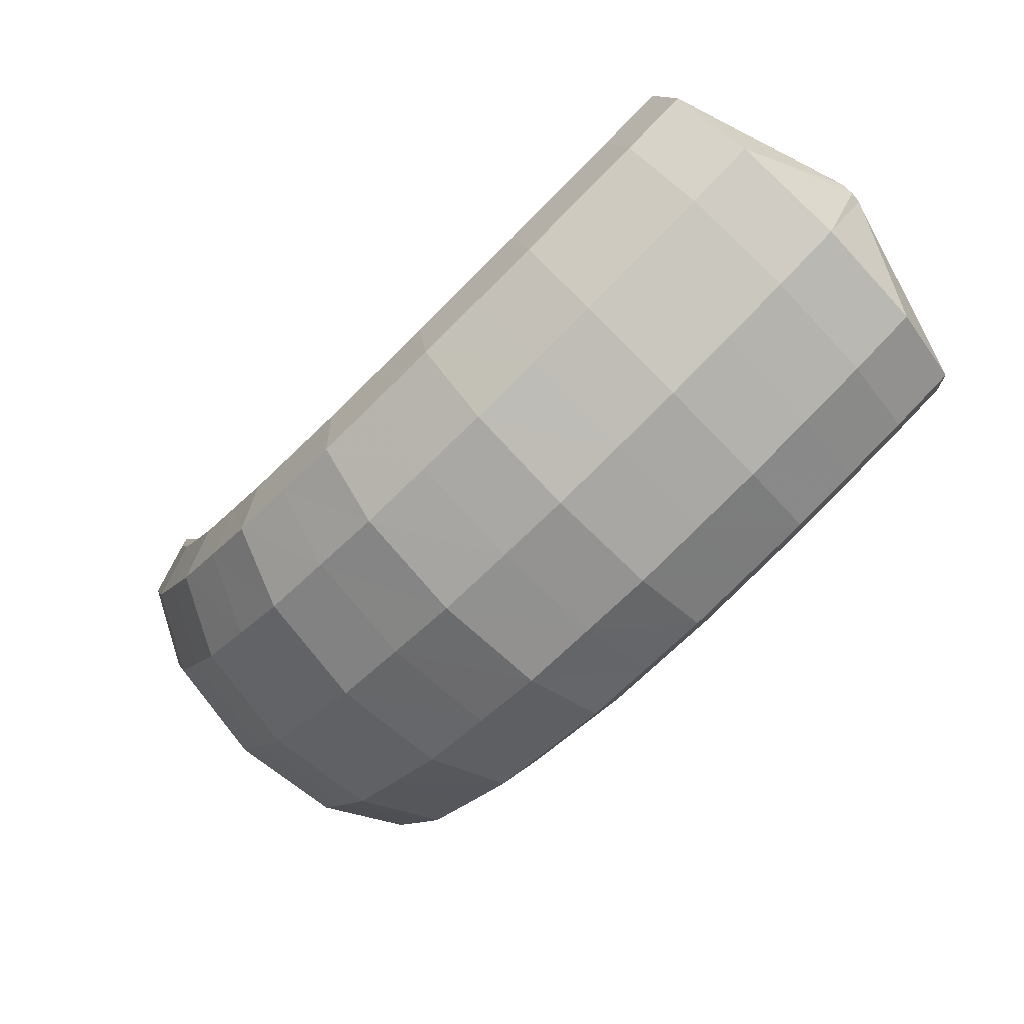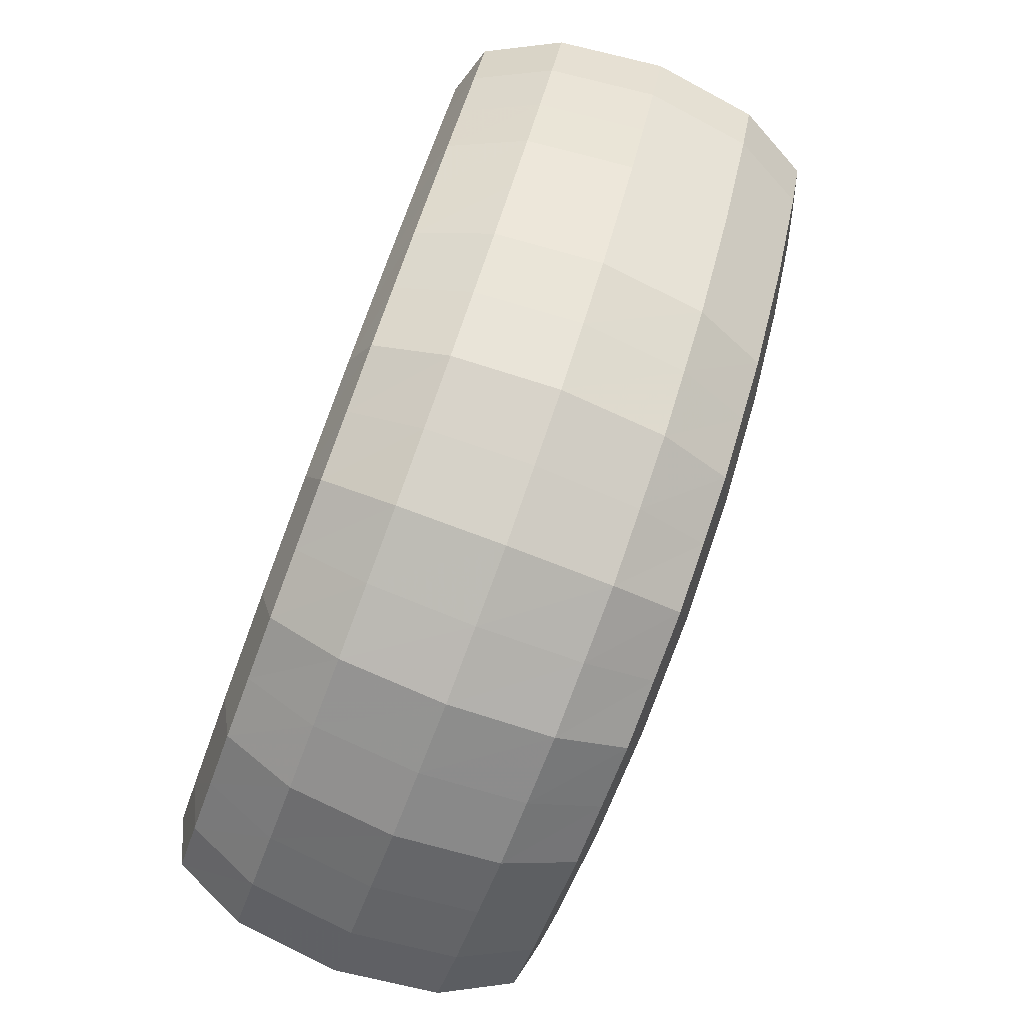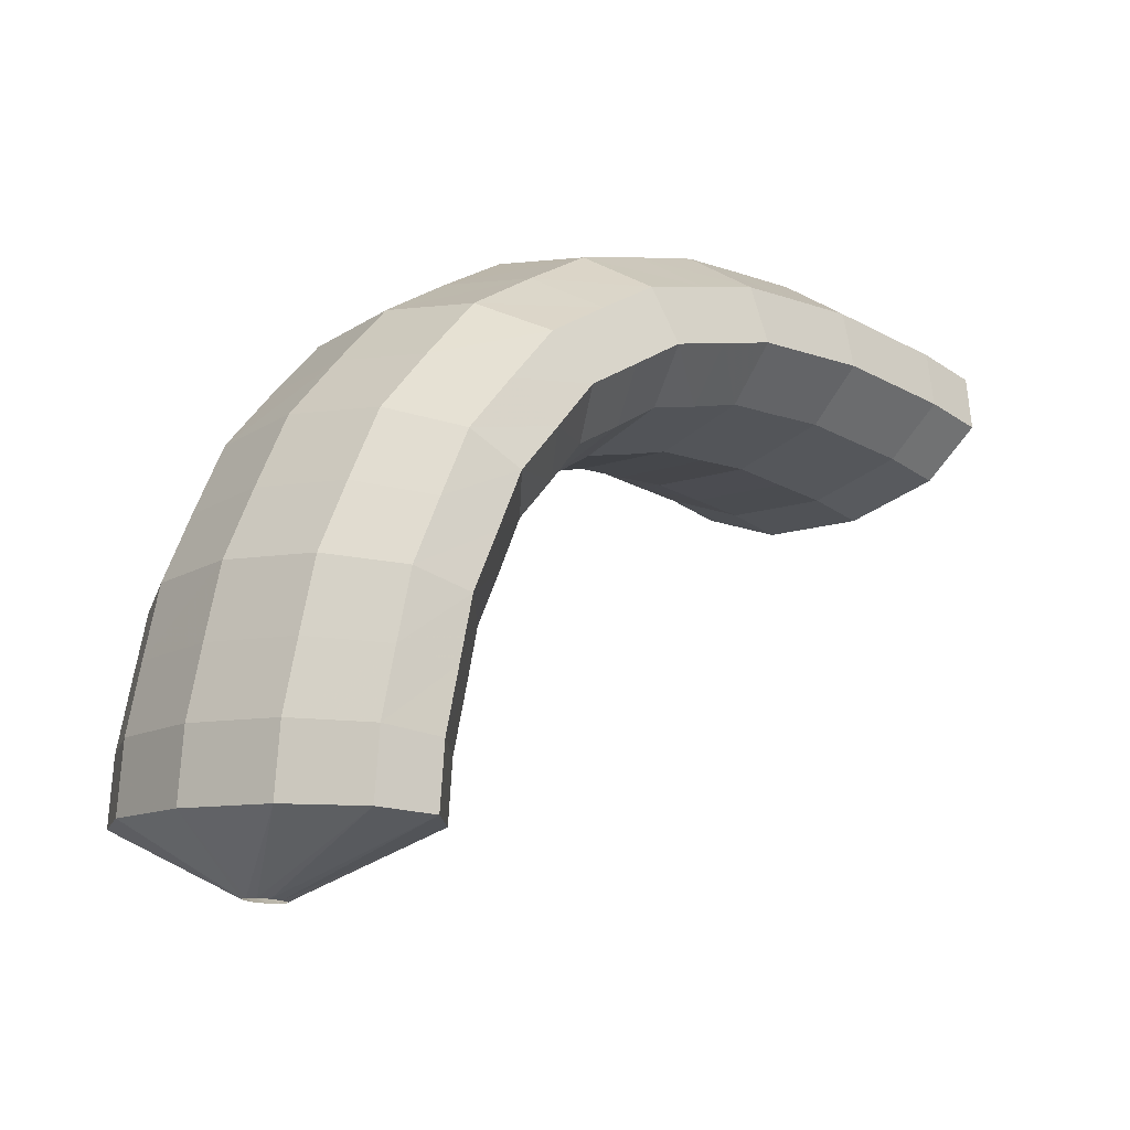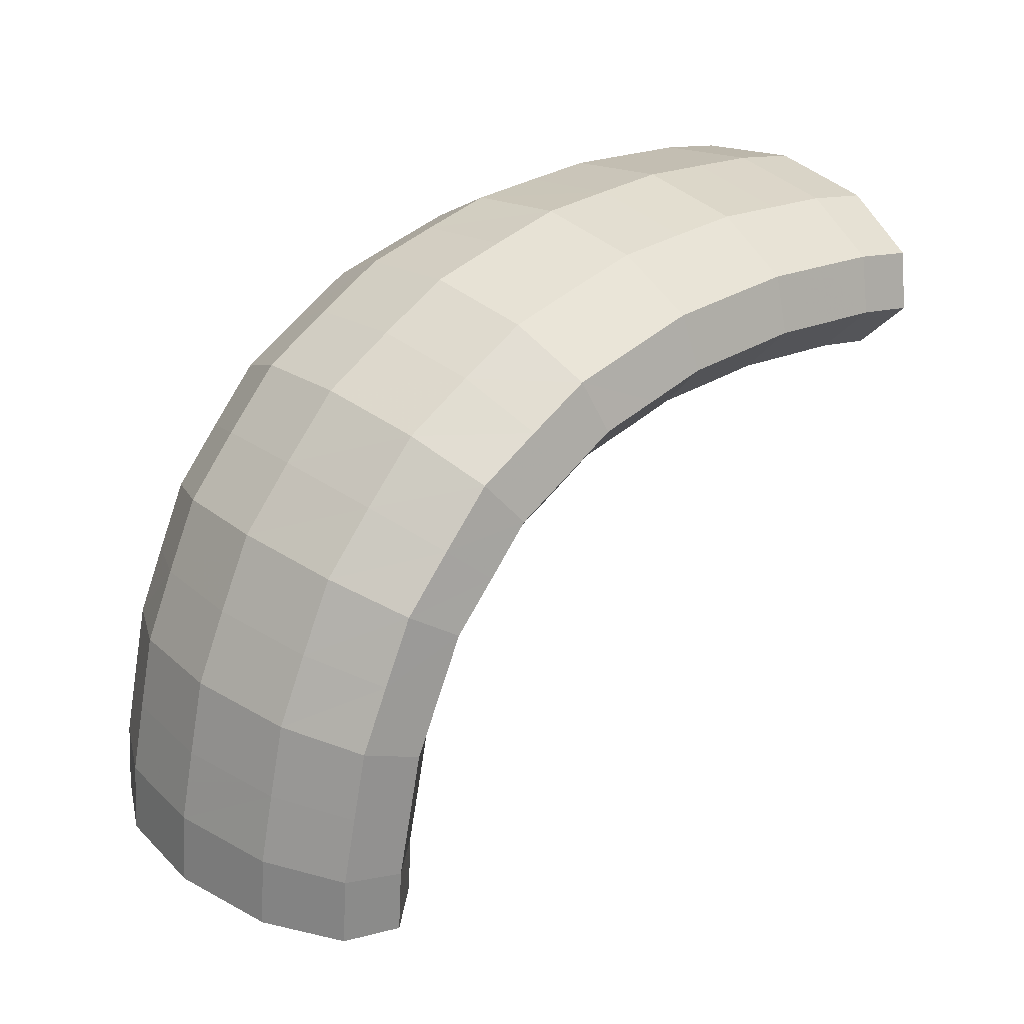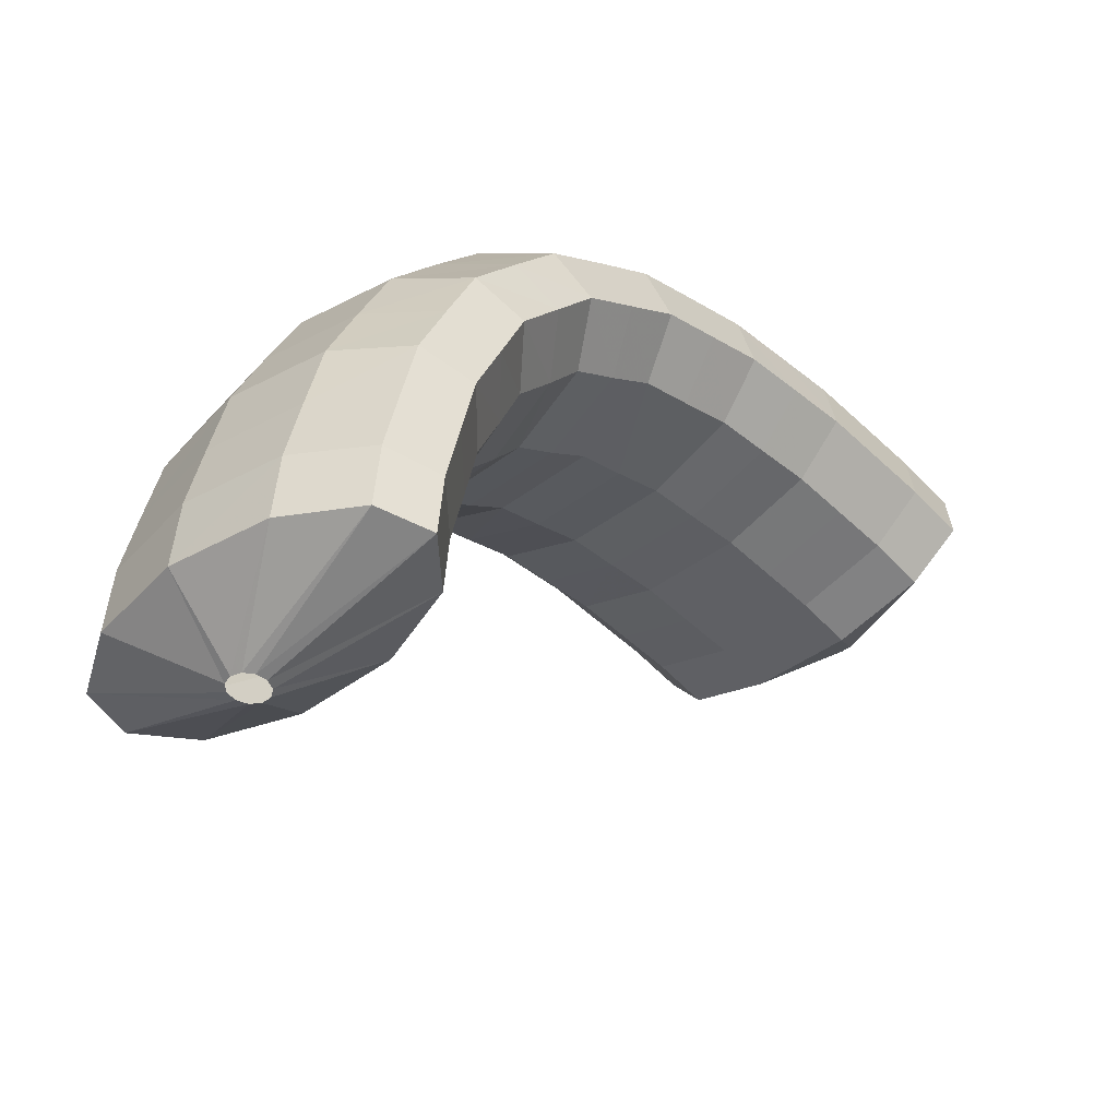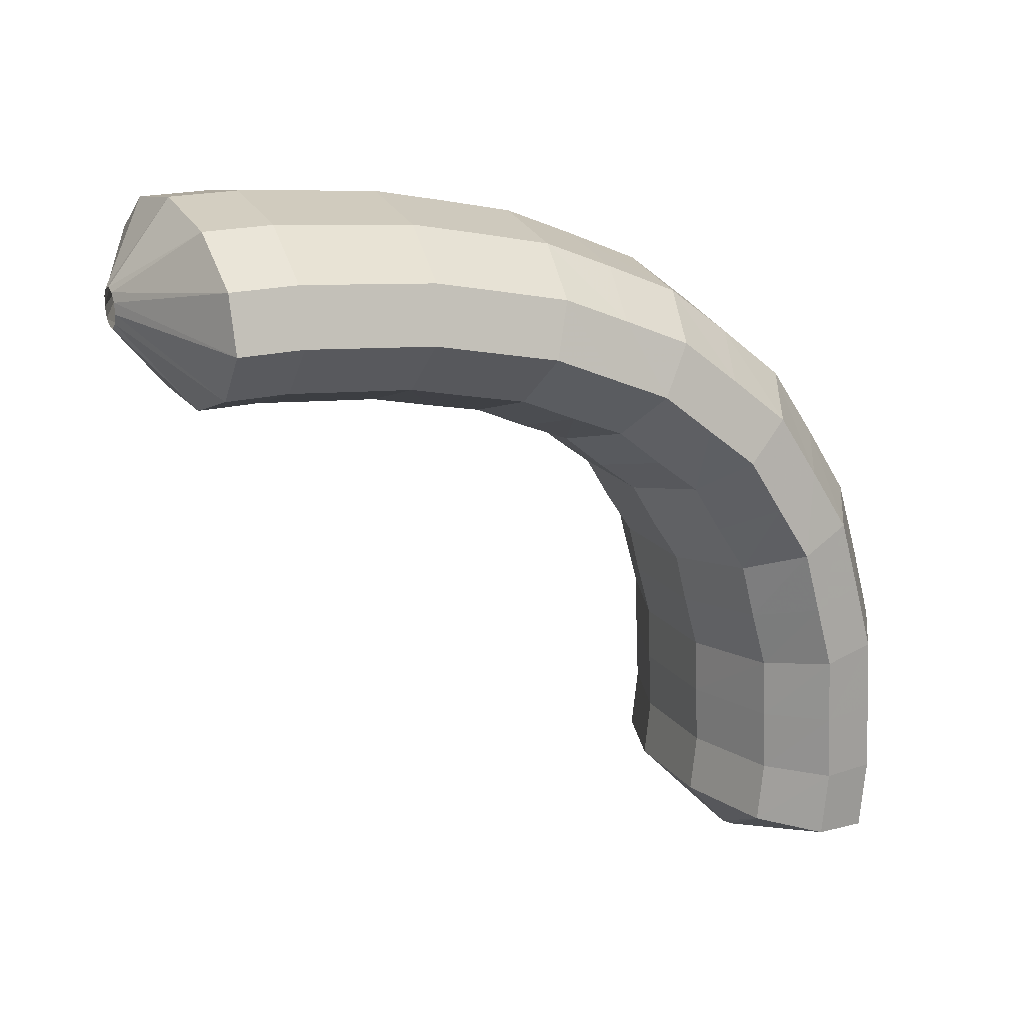
<metadata>
{"format":"obj","ext":"obj","renderer":"f3d","projection":"perspective","resolution":1024,"background":"white","views":[{"elev":71.9,"azim":95.9,"up":"+Y"},{"elev":29.5,"azim":61.3,"up":"+Y"},{"elev":-37.6,"azim":96.3,"up":"+Y"},{"elev":1.2,"azim":99.1,"up":"+Y"},{"elev":-66.7,"azim":95.1,"up":"+Y"},{"elev":37.9,"azim":-60.5,"up":"+Y"}]}
</metadata>
<code>
g tube1
v 161.9 118.1 198.3
v 162 118.1 198
v 161.9 118.1 197.8
v 161.7 118.1 197.6
v 161.5 118.2 197.5
v 161.2 118.3 197.6
v 161.1 118.4 197.8
v 161.1 118.5 198.1
v 161.2 118.4 198.3
v 161.4 118.4 198.5
v 161.7 118.2 198.5
v 161.9 118.1 198.3
v 164 119.1 199.4
v 165.2 118.3 197.1
v 165.4 117.9 195
v 164.6 118.2 193.8
v 163 118.9 193.9
v 161.2 119.8 195.2
v 159.6 120.8 197.4
v 158.9 121.4 199.7
v 159.1 121.4 201.4
v 160.4 121 202
v 162.2 120.1 201.2
v 164 119.1 199.4
v 164.7 120.7 199.2
v 165.9 119.9 196.9
v 166.1 119.5 194.8
v 165.2 119.6 193.6
v 163.6 120.2 193.7
v 161.7 121.1 195.1
v 160.2 122.1 197.2
v 159.4 122.7 199.5
v 159.8 122.9 201.2
v 161.1 122.5 201.8
v 162.9 121.7 201
v 164.7 120.7 199.2
v 165.2 122.4 198.8
v 166.4 121.5 196.5
v 166.6 121 194.5
v 165.7 121.1 193.3
v 164 121.6 193.4
v 162.1 122.5 194.8
v 160.6 123.4 196.9
v 159.9 124.1 199.2
v 160.2 124.4 200.9
v 161.5 124.1 201.4
v 163.4 123.3 200.7
v 165.2 122.4 198.8
v 165.7 124.2 198.5
v 166.9 123.3 196.2
v 167 122.6 194.1
v 166.1 122.5 193
v 164.4 122.9 193.1
v 162.5 123.7 194.5
v 161 124.6 196.7
v 160.3 125.4 198.9
v 160.7 125.8 200.6
v 162 125.7 201.1
v 163.9 125.1 200.3
v 165.7 124.2 198.5
v 165.9 125.9 197.9
v 167.1 125 195.6
v 167.2 124.3 193.6
v 166.3 124 192.5
v 164.6 124.2 192.7
v 162.7 125 194.1
v 161.1 125.9 196.2
v 160.4 126.8 198.5
v 160.8 127.3 200.1
v 162.2 127.3 200.5
v 164.1 126.8 199.7
v 165.9 125.9 197.9
v 166.1 127.8 197.2
v 167.3 126.8 194.9
v 167.4 125.9 193
v 166.5 125.4 192
v 164.8 125.5 192.2
v 162.8 126.1 193.7
v 161.3 127.1 195.8
v 160.6 128 198
v 161 128.7 199.6
v 162.4 128.9 199.9
v 164.3 128.6 199.1
v 166.1 127.8 197.2
v 165.9 129.5 196.3
v 167 128.4 194
v 167.2 127.4 192.1
v 166.2 126.8 191.2
v 164.5 126.7 191.6
v 162.6 127.2 193.1
v 161.1 128.1 195.2
v 160.4 129.2 197.4
v 160.8 130 198.8
v 162.2 130.4 199.1
v 164 130.2 198.2
v 165.9 129.5 196.3
v 165.5 131.2 195.3
v 166.7 130.1 193.1
v 166.9 128.9 191.3
v 166 128.1 190.5
v 164.4 127.8 191
v 162.5 128.2 192.5
v 160.9 129.1 194.7
v 160.2 130.3 196.7
v 160.6 131.4 198.1
v 161.9 132 198.3
v 163.7 131.9 197.2
v 165.5 131.2 195.3
v 164.7 132.6 194.1
v 165.9 131.5 191.9
v 166.2 130.2 190.2
v 165.4 129.1 189.6
v 163.8 128.7 190.2
v 162 129 191.8
v 160.4 129.9 194
v 159.6 131.2 196
v 159.9 132.4 197.2
v 161.2 133.2 197.2
v 163 133.3 196.1
v 164.7 132.6 194.1
v 163.9 133.9 192.9
v 165.2 132.8 190.8
v 165.5 131.4 189.2
v 164.8 130.2 188.7
v 163.3 129.7 189.4
v 161.5 129.9 191.1
v 159.9 130.8 193.2
v 159.1 132.2 195.2
v 159.3 133.5 196.3
v 160.5 134.4 196.2
v 162.2 134.6 194.9
v 163.9 133.9 192.9
v 162.8 134.9 191.7
v 164 133.7 189.6
v 164.4 132.2 188.1
v 163.8 131 187.7
v 162.4 130.3 188.5
v 160.7 130.5 190.2
v 159.1 131.4 192.4
v 158.3 132.8 194.3
v 158.4 134.3 195.3
v 159.4 135.2 195.1
v 161.1 135.5 193.7
v 162.8 134.9 191.7
v 161.7 135.8 190.5
v 163 134.6 188.4
v 163.4 133 187
v 162.9 131.7 186.7
v 161.6 131 187.6
v 159.9 131.2 189.4
v 158.3 132.1 191.5
v 157.4 133.5 193.4
v 157.5 135 194.3
v 158.4 136.1 194
v 160 136.4 192.6
v 161.7 135.8 190.5
v 160.4 136.4 189.3
v 161.7 135.2 187.3
v 162.2 133.6 185.9
v 161.8 132.2 185.7
v 160.6 131.5 186.6
v 158.9 131.6 188.5
v 157.4 132.5 190.7
v 156.4 134 192.4
v 156.4 135.5 193.3
v 157.2 136.6 192.9
v 158.7 137 191.4
v 160.4 136.4 189.3
v 159.2 137 188.2
v 160.5 135.7 186.2
v 161.1 134.1 184.8
v 160.7 132.7 184.7
v 159.6 132 185.7
v 157.9 132.1 187.6
v 156.4 133 189.7
v 155.4 134.5 191.5
v 155.3 136 192.2
v 156.1 137.2 191.8
v 157.5 137.5 190.3
v 159.2 137 188.2
v 157.9 137.3 187.1
v 159.2 136.1 185.1
v 159.8 134.5 183.8
v 159.5 133.1 183.7
v 158.4 132.3 184.8
v 156.9 132.4 186.7
v 155.3 133.3 188.8
v 154.3 134.8 190.5
v 154.1 136.4 191.3
v 154.8 137.5 190.8
v 156.2 137.9 189.2
v 157.9 137.3 187.1
v 156.6 137.7 186
v 157.9 136.4 184
v 158.6 134.8 182.8
v 158.4 133.4 182.7
v 157.3 132.6 183.8
v 155.7 132.7 185.7
v 154.2 133.6 187.9
v 153.1 135.1 189.6
v 152.9 136.7 190.3
v 153.6 137.8 189.7
v 155 138.2 188.1
v 156.6 137.7 186
v 155.2 137.9 184.9
v 156.6 136.6 183
v 157.3 135 181.8
v 157.1 133.6 181.7
v 156.1 132.8 182.9
v 154.6 132.8 184.8
v 153 133.8 187
v 151.9 135.3 188.6
v 151.7 136.9 189.3
v 152.3 138 188.7
v 153.6 138.4 187.1
v 155.2 137.9 184.9
v 153.4 136.2 184.4
v 153.5 136 184.2
v 153.6 135.8 184.1
v 153.5 135.5 184.1
v 153.4 135.3 184.2
v 153.2 135.2 184.4
v 153 135.3 184.7
v 152.9 135.6 184.8
v 153 135.8 184.8
v 153.1 136.1 184.8
v 153.2 136.2 184.6
v 153.4 136.2 184.4
f 1 2 14
f 14 13 1
f 2 3 15
f 15 14 2
f 3 4 16
f 16 15 3
f 4 5 17
f 17 16 4
f 5 6 18
f 18 17 5
f 6 7 19
f 19 18 6
f 7 8 20
f 20 19 7
f 8 9 21
f 21 20 8
f 9 10 22
f 22 21 9
f 10 11 23
f 23 22 10
f 11 12 24
f 24 23 11
f 13 14 26
f 26 25 13
f 14 15 27
f 27 26 14
f 15 16 28
f 28 27 15
f 16 17 29
f 29 28 16
f 17 18 30
f 30 29 17
f 18 19 31
f 31 30 18
f 19 20 32
f 32 31 19
f 20 21 33
f 33 32 20
f 21 22 34
f 34 33 21
f 22 23 35
f 35 34 22
f 23 24 36
f 36 35 23
f 25 26 38
f 38 37 25
f 26 27 39
f 39 38 26
f 27 28 40
f 40 39 27
f 28 29 41
f 41 40 28
f 29 30 42
f 42 41 29
f 30 31 43
f 43 42 30
f 31 32 44
f 44 43 31
f 32 33 45
f 45 44 32
f 33 34 46
f 46 45 33
f 34 35 47
f 47 46 34
f 35 36 48
f 48 47 35
f 37 38 50
f 50 49 37
f 38 39 51
f 51 50 38
f 39 40 52
f 52 51 39
f 40 41 53
f 53 52 40
f 41 42 54
f 54 53 41
f 42 43 55
f 55 54 42
f 43 44 56
f 56 55 43
f 44 45 57
f 57 56 44
f 45 46 58
f 58 57 45
f 46 47 59
f 59 58 46
f 47 48 60
f 60 59 47
f 49 50 62
f 62 61 49
f 50 51 63
f 63 62 50
f 51 52 64
f 64 63 51
f 52 53 65
f 65 64 52
f 53 54 66
f 66 65 53
f 54 55 67
f 67 66 54
f 55 56 68
f 68 67 55
f 56 57 69
f 69 68 56
f 57 58 70
f 70 69 57
f 58 59 71
f 71 70 58
f 59 60 72
f 72 71 59
f 61 62 74
f 74 73 61
f 62 63 75
f 75 74 62
f 63 64 76
f 76 75 63
f 64 65 77
f 77 76 64
f 65 66 78
f 78 77 65
f 66 67 79
f 79 78 66
f 67 68 80
f 80 79 67
f 68 69 81
f 81 80 68
f 69 70 82
f 82 81 69
f 70 71 83
f 83 82 70
f 71 72 84
f 84 83 71
f 73 74 86
f 86 85 73
f 74 75 87
f 87 86 74
f 75 76 88
f 88 87 75
f 76 77 89
f 89 88 76
f 77 78 90
f 90 89 77
f 78 79 91
f 91 90 78
f 79 80 92
f 92 91 79
f 80 81 93
f 93 92 80
f 81 82 94
f 94 93 81
f 82 83 95
f 95 94 82
f 83 84 96
f 96 95 83
f 85 86 98
f 98 97 85
f 86 87 99
f 99 98 86
f 87 88 100
f 100 99 87
f 88 89 101
f 101 100 88
f 89 90 102
f 102 101 89
f 90 91 103
f 103 102 90
f 91 92 104
f 104 103 91
f 92 93 105
f 105 104 92
f 93 94 106
f 106 105 93
f 94 95 107
f 107 106 94
f 95 96 108
f 108 107 95
f 97 98 110
f 110 109 97
f 98 99 111
f 111 110 98
f 99 100 112
f 112 111 99
f 100 101 113
f 113 112 100
f 101 102 114
f 114 113 101
f 102 103 115
f 115 114 102
f 103 104 116
f 116 115 103
f 104 105 117
f 117 116 104
f 105 106 118
f 118 117 105
f 106 107 119
f 119 118 106
f 107 108 120
f 120 119 107
f 109 110 122
f 122 121 109
f 110 111 123
f 123 122 110
f 111 112 124
f 124 123 111
f 112 113 125
f 125 124 112
f 113 114 126
f 126 125 113
f 114 115 127
f 127 126 114
f 115 116 128
f 128 127 115
f 116 117 129
f 129 128 116
f 117 118 130
f 130 129 117
f 118 119 131
f 131 130 118
f 119 120 132
f 132 131 119
f 121 122 134
f 134 133 121
f 122 123 135
f 135 134 122
f 123 124 136
f 136 135 123
f 124 125 137
f 137 136 124
f 125 126 138
f 138 137 125
f 126 127 139
f 139 138 126
f 127 128 140
f 140 139 127
f 128 129 141
f 141 140 128
f 129 130 142
f 142 141 129
f 130 131 143
f 143 142 130
f 131 132 144
f 144 143 131
f 133 134 146
f 146 145 133
f 134 135 147
f 147 146 134
f 135 136 148
f 148 147 135
f 136 137 149
f 149 148 136
f 137 138 150
f 150 149 137
f 138 139 151
f 151 150 138
f 139 140 152
f 152 151 139
f 140 141 153
f 153 152 140
f 141 142 154
f 154 153 141
f 142 143 155
f 155 154 142
f 143 144 156
f 156 155 143
f 145 146 158
f 158 157 145
f 146 147 159
f 159 158 146
f 147 148 160
f 160 159 147
f 148 149 161
f 161 160 148
f 149 150 162
f 162 161 149
f 150 151 163
f 163 162 150
f 151 152 164
f 164 163 151
f 152 153 165
f 165 164 152
f 153 154 166
f 166 165 153
f 154 155 167
f 167 166 154
f 155 156 168
f 168 167 155
f 157 158 170
f 170 169 157
f 158 159 171
f 171 170 158
f 159 160 172
f 172 171 159
f 160 161 173
f 173 172 160
f 161 162 174
f 174 173 161
f 162 163 175
f 175 174 162
f 163 164 176
f 176 175 163
f 164 165 177
f 177 176 164
f 165 166 178
f 178 177 165
f 166 167 179
f 179 178 166
f 167 168 180
f 180 179 167
f 169 170 182
f 182 181 169
f 170 171 183
f 183 182 170
f 171 172 184
f 184 183 171
f 172 173 185
f 185 184 172
f 173 174 186
f 186 185 173
f 174 175 187
f 187 186 174
f 175 176 188
f 188 187 175
f 176 177 189
f 189 188 176
f 177 178 190
f 190 189 177
f 178 179 191
f 191 190 178
f 179 180 192
f 192 191 179
f 181 182 194
f 194 193 181
f 182 183 195
f 195 194 182
f 183 184 196
f 196 195 183
f 184 185 197
f 197 196 184
f 185 186 198
f 198 197 185
f 186 187 199
f 199 198 186
f 187 188 200
f 200 199 187
f 188 189 201
f 201 200 188
f 189 190 202
f 202 201 189
f 190 191 203
f 203 202 190
f 191 192 204
f 204 203 191
f 193 194 206
f 206 205 193
f 194 195 207
f 207 206 194
f 195 196 208
f 208 207 195
f 196 197 209
f 209 208 196
f 197 198 210
f 210 209 197
f 198 199 211
f 211 210 198
f 199 200 212
f 212 211 199
f 200 201 213
f 213 212 200
f 201 202 214
f 214 213 201
f 202 203 215
f 215 214 202
f 203 204 216
f 216 215 203
f 205 206 218
f 218 217 205
f 206 207 219
f 219 218 206
f 207 208 220
f 220 219 207
f 208 209 221
f 221 220 208
f 209 210 222
f 222 221 209
f 210 211 223
f 223 222 210
f 211 212 224
f 224 223 211
f 212 213 225
f 225 224 212
f 213 214 226
f 226 225 213
f 214 215 227
f 227 226 214
f 215 216 228
f 228 227 215
g

</code>
